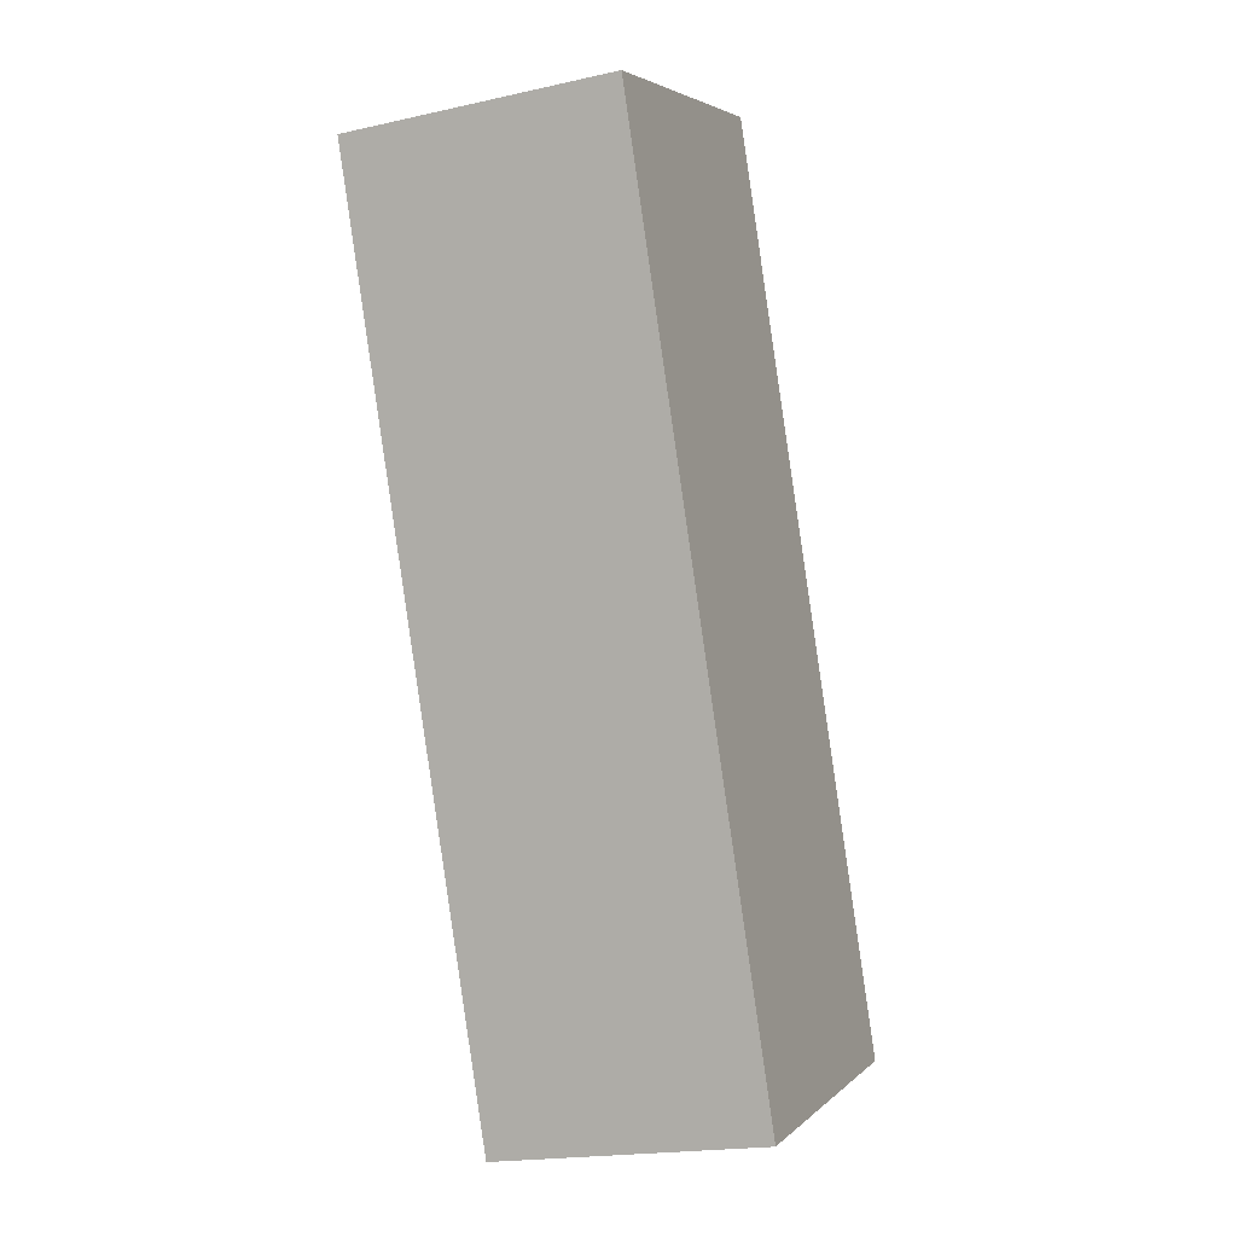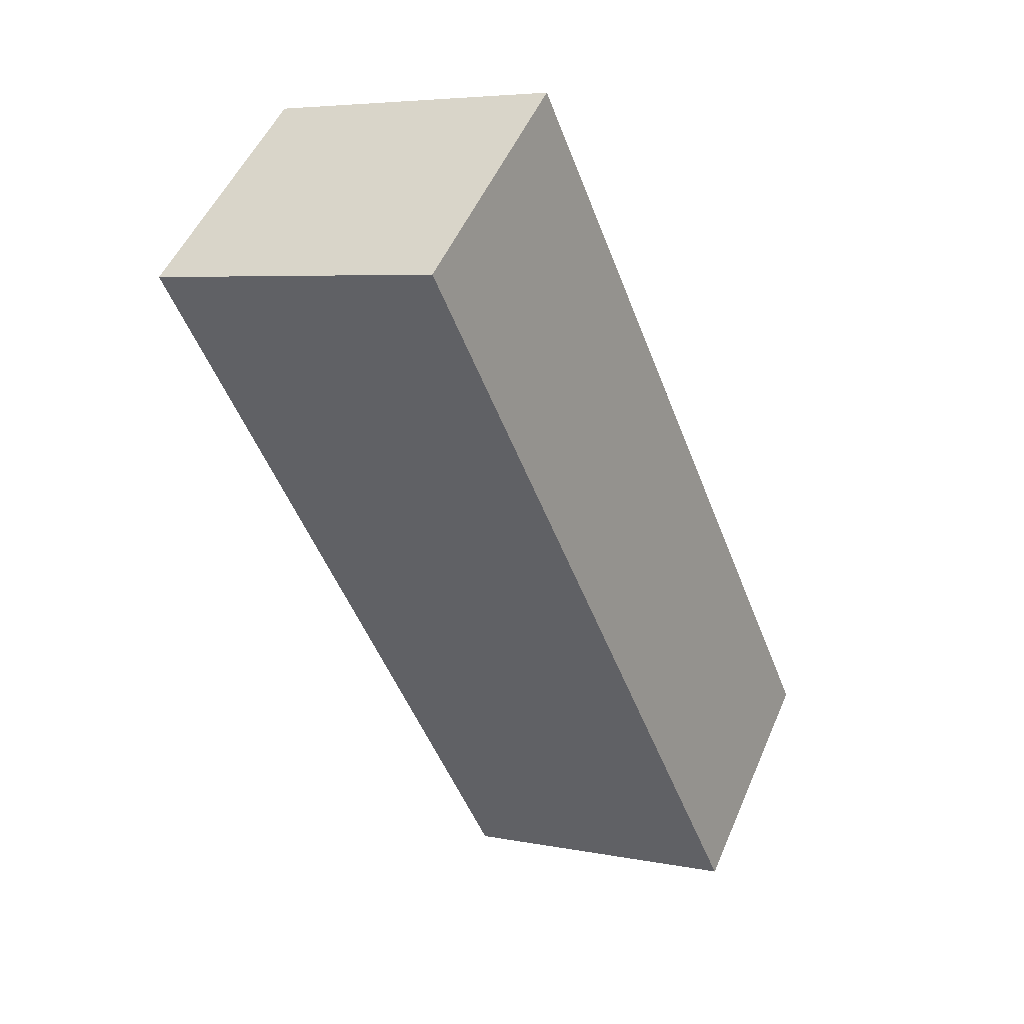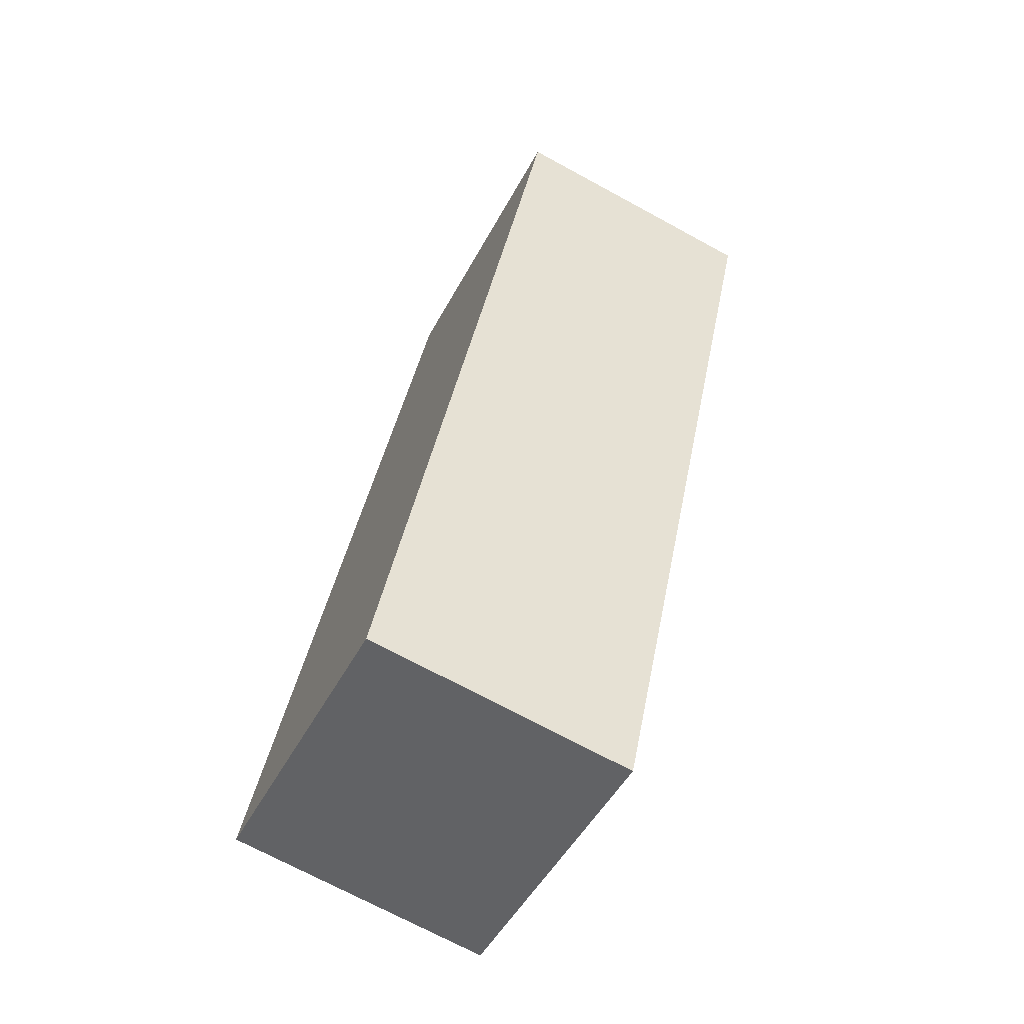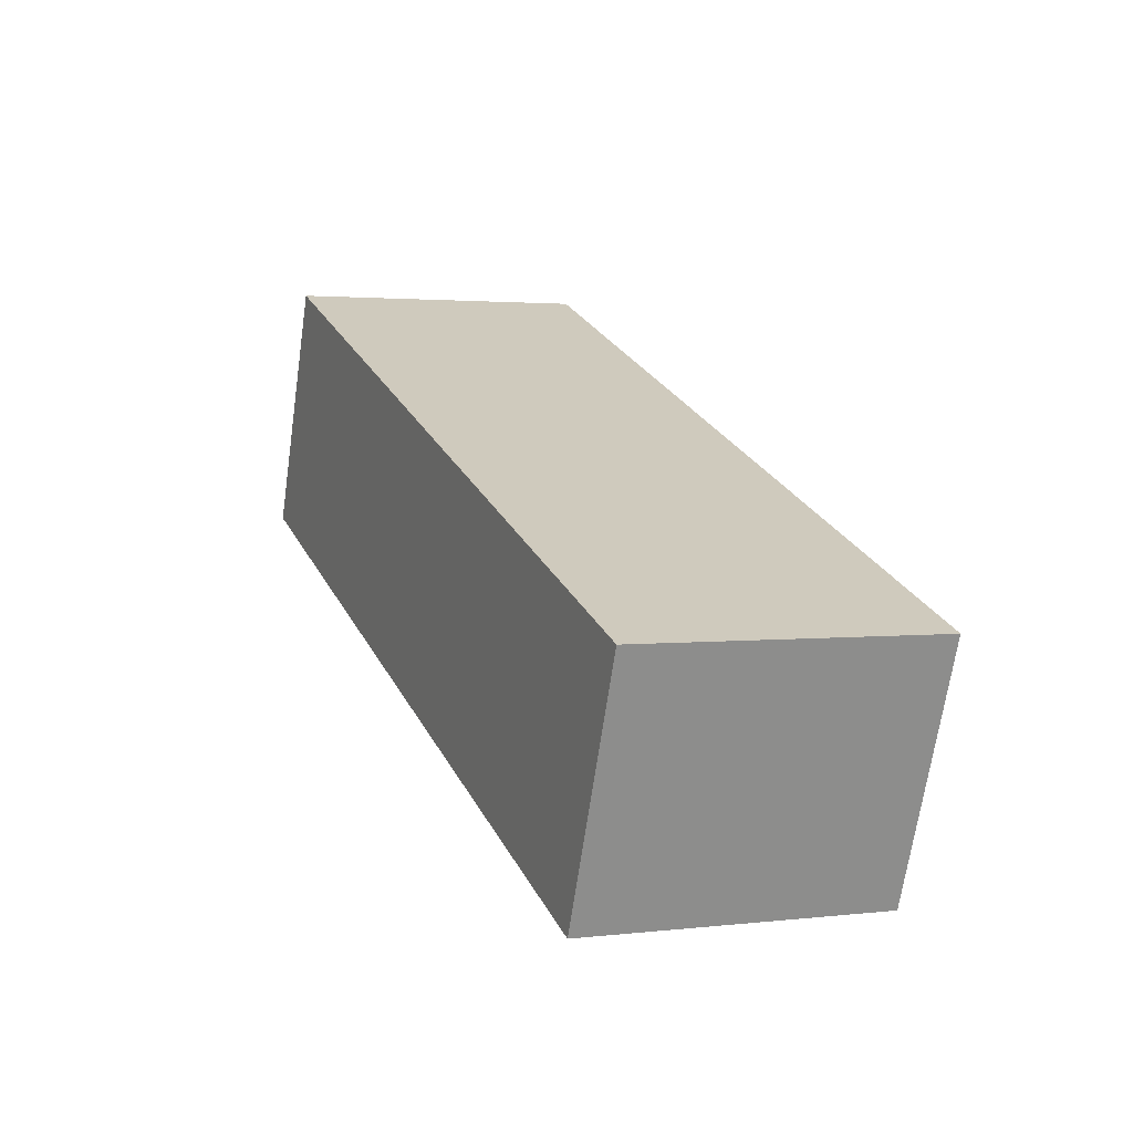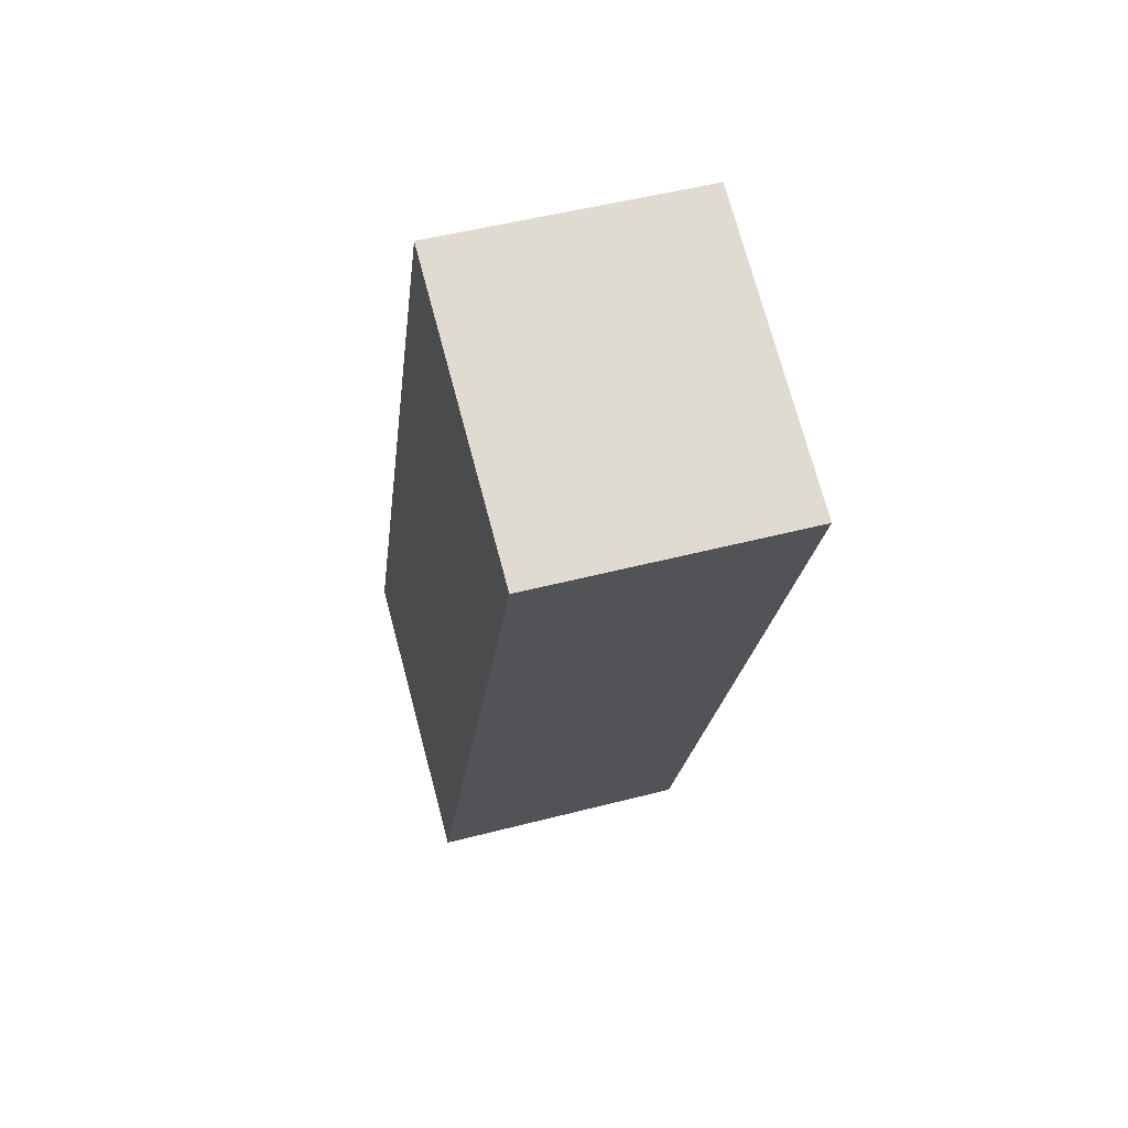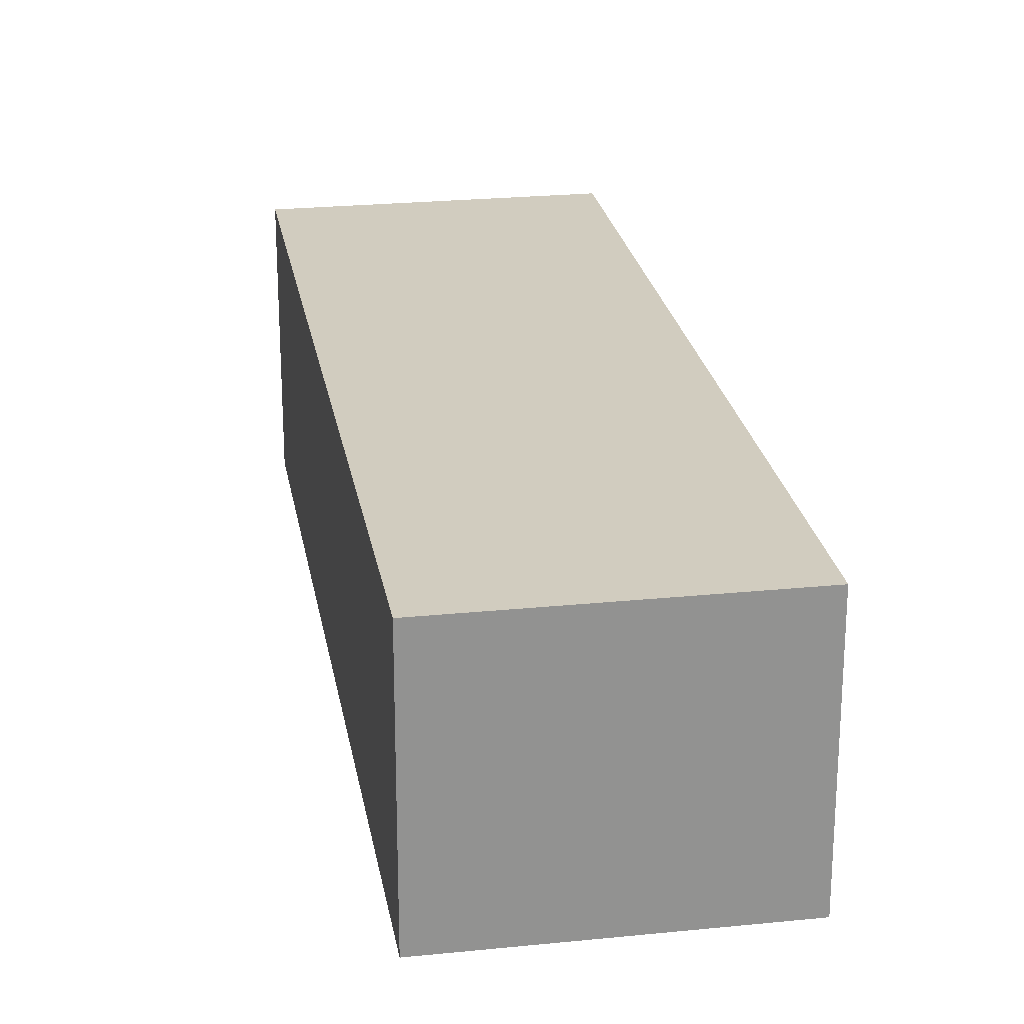
<metadata>
{"format":"obj","ext":"obj","renderer":"f3d","projection":"perspective","resolution":1024,"background":"white","views":[{"elev":-19.3,"azim":-67.2,"up":"+Z"},{"elev":51.2,"azim":22.8,"up":"+Z"},{"elev":-71.2,"azim":-118.5,"up":"+Z"},{"elev":-67.8,"azim":-8.2,"up":"+Z"},{"elev":49.9,"azim":-106.0,"up":"+Z"},{"elev":24.1,"azim":-31.1,"up":"+Y"}]}
</metadata>
<code>
v  8.78 -2.12e-16 3.462
v  0.0001712 8.05 -0.0002544
v  0 0 0
v  8.78 8.05 3.462
v  9.988 1.551e-15 -25.33
v  9.988 8.05 -25.33
v  18.77 1.339e-15 -21.86
v  18.77 8.05 -21.86
g defaultobject
f 1 2 3
f 2 1 4
f 2 5 3
f 5 2 6
f 6 7 5
f 7 6 8
f 7 4 1
f 4 7 8
f 4 6 2
f 6 4 8
f 5 1 3
f 1 5 7

</code>
